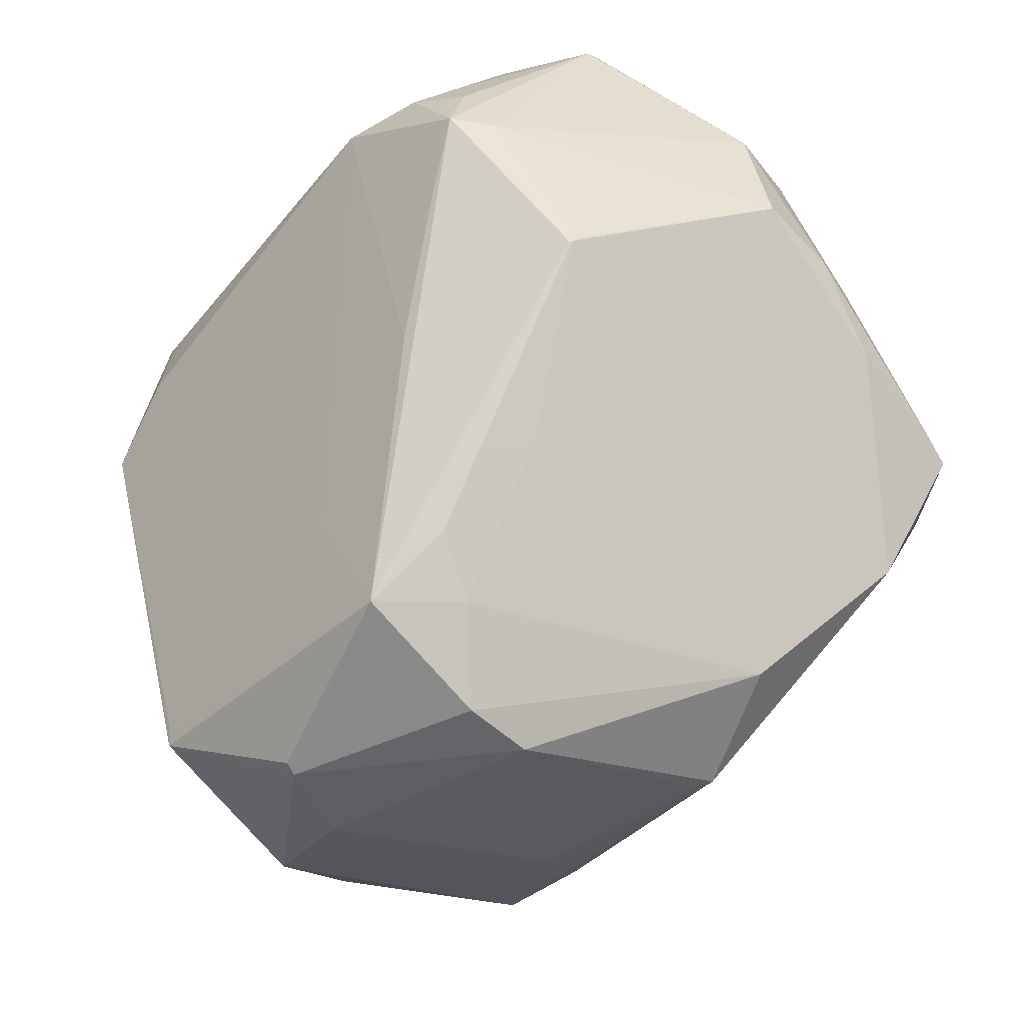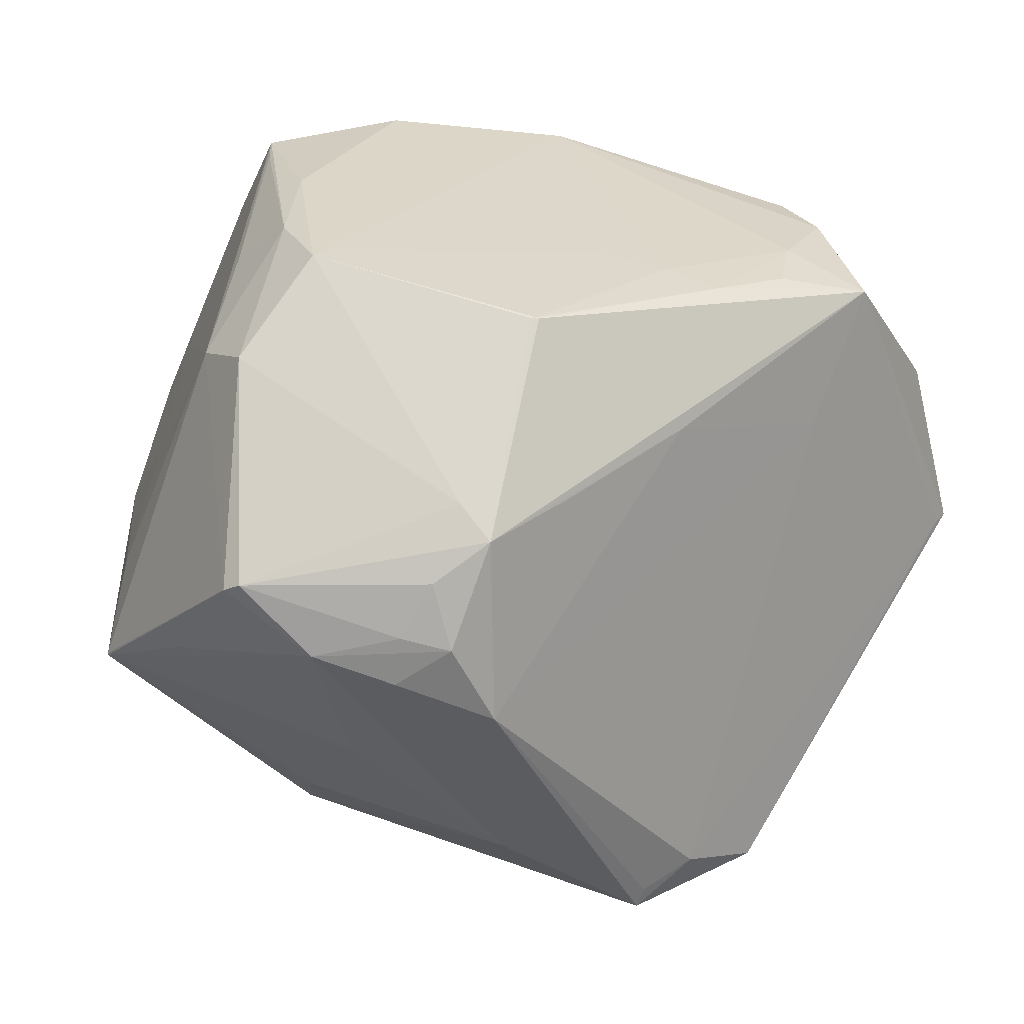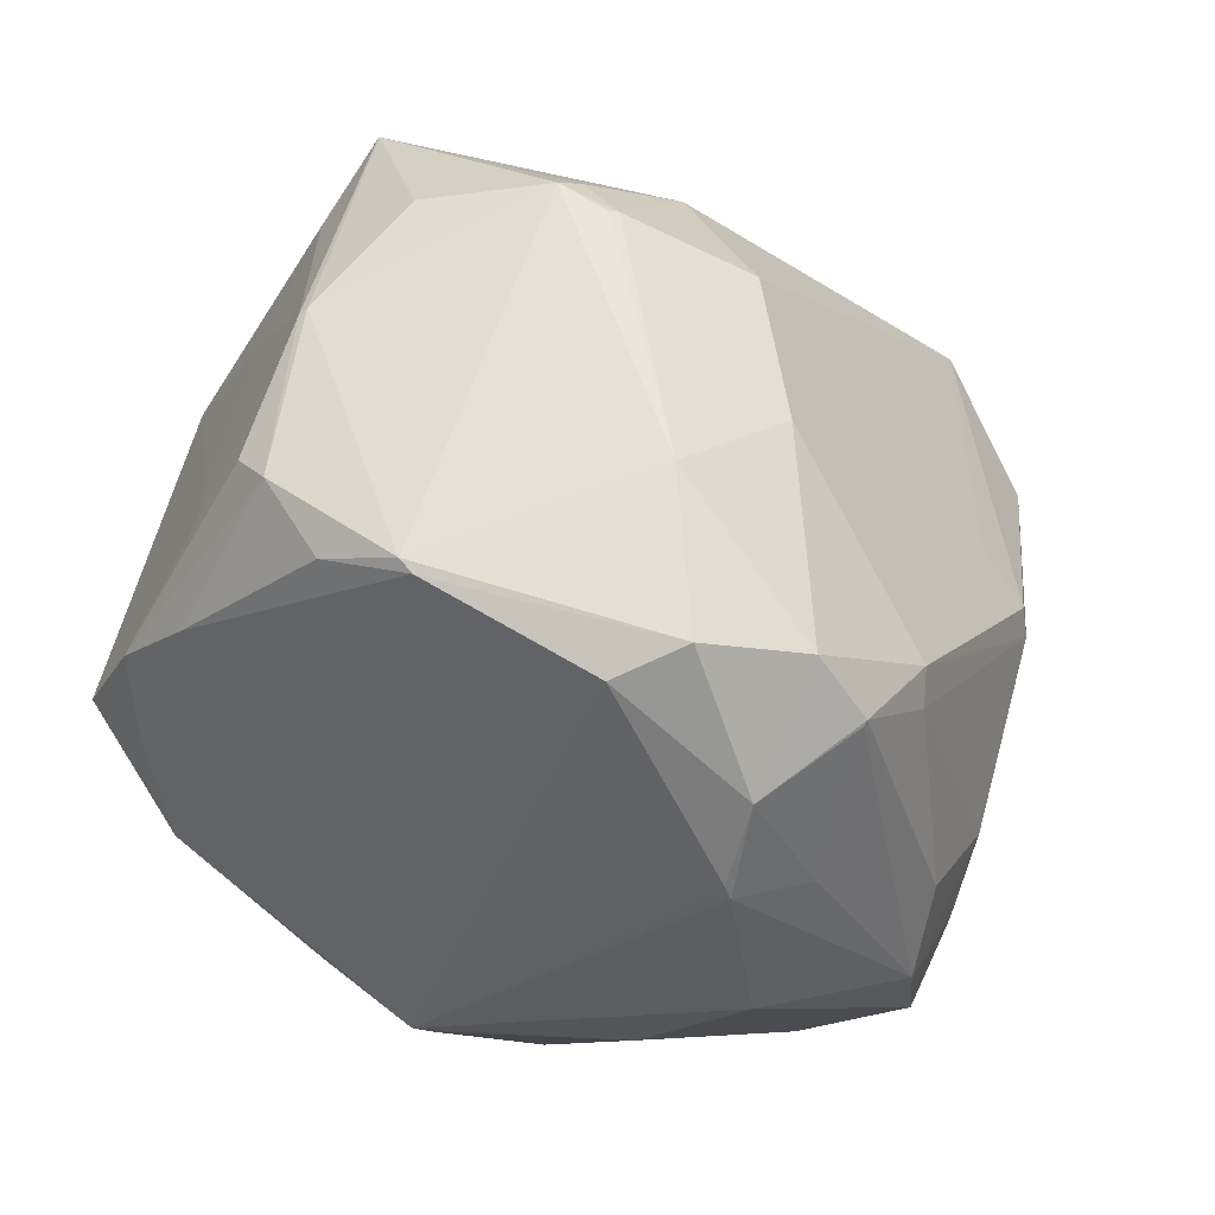
<metadata>
{"format":"obj","ext":"obj","renderer":"f3d","projection":"perspective","resolution":1024,"background":"white","views":[{"elev":-44.9,"azim":-6.2,"up":"+Y"},{"elev":70.1,"azim":-136.8,"up":"+Z"},{"elev":4.9,"azim":147.6,"up":"+Y"}]}
</metadata>
<code>
o
v -76.31 -34.02 105.3
v -91.19 -36.07 101.9
v -77.98 -35.67 107.1
v -76.31 -34.02 105.3
v -60.27 -20.34 71.67
v -60.46 -20.14 71.5
v -135.2 -134.5 45.41
v -116.3 -146.9 55.88
v -117.5 -146 57.32
v -135.2 -134.5 45.41
v -116.8 -139.4 24.09
v -116.3 -146.9 55.88
v -76.31 -34.02 105.3
v -77.98 -35.67 107.1
v -54.41 -59.36 109.6
v -91.19 -36.07 101.9
v -99.22 -45.85 105.1
v -77.98 -35.67 107.1
v -135.3 -132.3 46.01
v -148.9 -70.62 40.77
v -135.2 -134.5 45.41
v -91.19 -36.07 101.9
v -105.6 -49.5 104.6
v -99.22 -45.85 105.1
v -99.22 -45.85 105.1
v -98.11 -53.67 109.6
v -77.98 -35.67 107.1
v -105.6 -49.5 104.6
v -98.11 -53.67 109.6
v -99.22 -45.85 105.1
v -91.19 -36.07 101.9
v -102.1 -41.49 99.88
v -105.6 -49.5 104.6
v -76.31 -34.02 105.3
v -71.19 -26.33 84.99
v -91.19 -36.07 101.9
v -76.31 -34.02 105.3
v -60.46 -20.14 71.5
v -71.19 -26.33 84.99
v -60.46 -20.14 71.5
v -91.19 -36.07 101.9
v -71.19 -26.33 84.99
v -116.3 -146.9 55.88
v -107.7 -139 85.09
v -117.5 -146 57.32
v -135.3 -132.3 46.01
v -135.2 -134.5 45.41
v -107.7 -139 85.09
v -135.2 -134.5 45.41
v -117.5 -146 57.32
v -107.7 -139 85.09
v -98.11 -53.67 109.6
v -100.3 -63.01 112.2
v -77.98 -35.67 107.1
v -105.6 -49.5 104.6
v -100.3 -63.01 112.2
v -98.11 -53.67 109.6
v -102.1 -41.49 99.88
v -114.9 -48.24 95.63
v -105.6 -49.5 104.6
v -105.6 -49.5 104.6
v -114.9 -48.24 95.63
v -100.3 -63.01 112.2
v -141.9 -53.02 51
v -114.9 -48.24 95.63
v -142.5 -50.74 48.81
v -116.8 -139.4 24.09
v -110 -145.2 41.55
v -116.3 -146.9 55.88
v -116.3 -146.9 55.88
v -92.35 -147.5 73.4
v -107.7 -139 85.09
v -77.98 -35.67 107.1
v -93.52 -64.16 112.4
v -54.41 -59.36 109.6
v -100.3 -63.01 112.2
v -93.52 -64.16 112.4
v -77.98 -35.67 107.1
v -54.41 -59.36 109.6
v -93.52 -64.16 112.4
v -51.54 -77.48 111.5
v -135.3 -132.3 46.01
v -143.9 -61.59 50.42
v -148.9 -70.62 40.77
v -148.9 -70.62 40.77
v -143.9 -61.59 50.42
v -142.5 -50.74 48.81
v -141.9 -53.02 51
v -142.5 -50.74 48.81
v -143.9 -61.59 50.42
v -141.9 -53.02 51
v -143.9 -61.59 50.42
v -114.9 -48.24 95.63
v -76.31 -34.02 105.3
v -47.06 -58.66 100.8
v -60.27 -20.34 71.67
v -76.31 -34.02 105.3
v -54.41 -59.36 109.6
v -47.06 -58.66 100.8
v -54.41 -59.36 109.6
v -51.54 -77.48 111.5
v -42.31 -80 103.8
v -54.41 -59.36 109.6
v -42.31 -80 103.8
v -47.06 -58.66 100.8
v -23.41 -93.25 82.78
v -42.31 -80 103.8
v -20.46 -96.22 79.66
v -56.44 -82.84 -11.96
v -48.55 -87.55 -5.344
v -65.91 -102.8 -10.67
v -56.44 -82.84 -11.96
v -65.91 -102.8 -10.67
v -73.59 -85.11 -12.83
v -110 -145.2 41.55
v -84.2 -149 67.54
v -116.3 -146.9 55.88
v -116.3 -146.9 55.88
v -84.2 -149 67.54
v -92.35 -147.5 73.4
v -65.91 -102.8 -10.67
v -81.39 -93.5 -12.39
v -73.59 -85.11 -12.83
v -65.91 -102.8 -10.67
v -81.03 -94.28 -12.17
v -81.39 -93.5 -12.39
v -48.55 -87.55 -5.344
v -66.14 -113.5 -4.309
v -65.91 -102.8 -10.67
v -65.91 -102.8 -10.67
v -66.14 -113.5 -4.309
v -67.43 -115.3 -3.777
v -135.2 -134.5 45.41
v -117.8 -125.9 16.89
v -116.8 -139.4 24.09
v -116.8 -139.4 24.09
v -117.8 -125.9 16.89
v -107 -131.8 11.26
v -47.06 -58.66 100.8
v -51.96 -32.45 72.63
v -60.27 -20.34 71.67
v -51.54 -77.48 111.5
v -34.97 -89.98 94.76
v -42.31 -80 103.8
v -42.31 -80 103.8
v -34.97 -89.98 94.76
v -20.46 -96.22 79.66
v -116.8 -139.4 24.09
v -107 -131.8 11.26
v -79.5 -132.4 8.607
v -67.43 -115.3 -3.777
v -79.5 -132.4 8.607
v -107 -131.8 11.26
v -100.3 -63.01 112.2
v -81.69 -91 113.6
v -93.52 -64.16 112.4
v -93.52 -64.16 112.4
v -81.69 -91 113.6
v -51.54 -77.48 111.5
v -81.69 -91 113.6
v -82.13 -91.56 113.5
v -51.54 -77.48 111.5
v -100.3 -63.01 112.2
v -82.37 -91.42 113.5
v -81.69 -91 113.6
v -81.69 -91 113.6
v -82.37 -91.42 113.5
v -82.13 -91.56 113.5
v -100.3 -63.01 112.2
v -107.7 -139 85.09
v -82.6 -91.82 113.4
v -100.3 -63.01 112.2
v -82.6 -91.82 113.4
v -82.37 -91.42 113.5
v -82.37 -91.42 113.5
v -82.6 -91.82 113.4
v -82.13 -91.56 113.5
v -47.06 -58.66 100.8
v -20.46 -96.22 79.66
v -19.43 -89.12 66.46
v -34.97 -89.98 94.76
v -29.79 -114.8 73.92
v -20.46 -96.22 79.66
v -51.54 -77.48 111.5
v -29.79 -114.8 73.92
v -34.97 -89.98 94.76
v -23.41 -93.25 82.78
v -20.46 -96.22 79.66
v -36.89 -74.79 94.12
v -47.06 -58.66 100.8
v -36.89 -74.79 94.12
v -20.46 -96.22 79.66
v -42.31 -80 103.8
v -36.89 -74.79 94.12
v -47.06 -58.66 100.8
v -23.41 -93.25 82.78
v -36.89 -74.79 94.12
v -42.31 -80 103.8
v -20.46 -96.22 79.66
v -23.27 -100.6 70.28
v -19.43 -89.12 66.46
v -29.79 -114.8 73.92
v -23.27 -100.6 70.28
v -20.46 -96.22 79.66
v -107 -131.8 11.26
v -106.3 -118.7 5.422
v -81.03 -94.28 -12.17
v -81.03 -94.28 -12.17
v -106.3 -118.7 5.422
v -81.39 -93.5 -12.39
v -92.35 -147.5 73.4
v -94.2 -136.7 83.93
v -107.7 -139 85.09
v -48.55 -87.55 -5.344
v -33.26 -75.55 13.38
v -29.79 -114.8 73.92
v -56.44 -82.84 -11.96
v -33.26 -75.55 13.38
v -48.55 -87.55 -5.344
v -32.3 -73.65 15.03
v -33.26 -75.55 13.38
v -56.44 -82.84 -11.96
v -94.2 -136.7 83.93
v -98.16 -129.6 90.46
v -107.7 -139 85.09
v -65.91 -102.8 -10.67
v -81.34 -114.6 -2.167
v -81.03 -94.28 -12.17
v -107 -131.8 11.26
v -81.03 -94.28 -12.17
v -81.34 -114.6 -2.167
v -65.91 -102.8 -10.67
v -67.43 -115.3 -3.777
v -81.34 -114.6 -2.167
v -67.43 -115.3 -3.777
v -107 -131.8 11.26
v -81.34 -114.6 -2.167
v -135.2 -134.5 45.41
v -120.2 -114.1 13.76
v -117.8 -125.9 16.89
v -117.8 -125.9 16.89
v -120.2 -114.1 13.76
v -107 -131.8 11.26
v -107 -131.8 11.26
v -120.2 -114.1 13.76
v -106.3 -118.7 5.422
v -53.76 -29.71 49.58
v -67.46 -27.6 36.17
v -60.46 -20.14 71.5
v -91.19 -36.07 101.9
v -122.7 -41.45 61.06
v -102.1 -41.49 99.88
v -102.1 -41.49 99.88
v -122.7 -41.45 61.06
v -114.9 -48.24 95.63
v -114.9 -48.24 95.63
v -122.7 -41.45 61.06
v -142.5 -50.74 48.81
v -67.43 -115.3 -3.777
v -54.43 -140.2 52.74
v -79.5 -132.4 8.607
v -48.55 -87.55 -5.344
v -29.79 -114.8 73.92
v -54.43 -140.2 52.74
v -66.14 -113.5 -4.309
v -54.43 -140.2 52.74
v -67.43 -115.3 -3.777
v -114.9 -48.24 95.63
v -102.4 -76.24 106.6
v -100.3 -63.01 112.2
v -148.9 -70.62 40.77
v -133.1 -88.68 19.79
v -135.2 -134.5 45.41
v -135.2 -134.5 45.41
v -133.1 -88.68 19.79
v -120.2 -114.1 13.76
v -84.2 -149 67.54
v -57.19 -140.9 52.05
v -54.43 -140.2 52.74
v -19.43 -89.12 66.46
v -25.29 -64.72 36.76
v -25.44 -62.89 44.22
v -67.46 -27.6 36.17
v -72 -27.63 37.2
v -60.46 -20.14 71.5
v -60.27 -20.34 71.67
v -36.98 -44.53 49.84
v -60.46 -20.14 71.5
v -25.29 -64.72 36.76
v -36.98 -44.53 49.84
v -25.44 -62.89 44.22
v -51.96 -32.45 72.63
v -36.98 -44.53 49.84
v -60.27 -20.34 71.67
v -32.3 -73.65 15.03
v -67.46 -27.6 36.17
v -37.75 -43.79 48.97
v -53.76 -29.71 49.58
v -37.75 -43.79 48.97
v -67.46 -27.6 36.17
v -53.76 -29.71 49.58
v -60.46 -20.14 71.5
v -37.75 -43.79 48.97
v -36.98 -44.53 49.84
v -37.75 -43.79 48.97
v -60.46 -20.14 71.5
v -32.3 -73.65 15.03
v -37.75 -43.79 48.97
v -25.29 -64.72 36.76
v -25.29 -64.72 36.76
v -37.75 -43.79 48.97
v -36.98 -44.53 49.84
v -148.9 -70.62 40.77
v -142.5 -50.74 48.81
v -131.7 -84.51 18.79
v -148.9 -70.62 40.77
v -131.7 -84.51 18.79
v -133.1 -88.68 19.79
v -32.3 -73.65 15.03
v -27.49 -74.35 26.83
v -33.26 -75.55 13.38
v -32.3 -73.65 15.03
v -25.29 -64.72 36.76
v -27.49 -74.35 26.83
v -56.44 -82.84 -11.96
v -73.59 -85.11 -12.83
v -62.04 -62.3 0.3462
v -32.3 -73.65 15.03
v -56.44 -82.84 -11.96
v -62.04 -62.3 0.3462
v -32.3 -73.65 15.03
v -62.04 -62.3 0.3462
v -67.46 -27.6 36.17
v -84.2 -149 67.54
v -49.59 -132.9 69.2
v -92.35 -147.5 73.4
v -51.54 -77.48 111.5
v -49.59 -132.9 69.2
v -29.79 -114.8 73.92
v -92.35 -147.5 73.4
v -49.59 -132.9 69.2
v -94.2 -136.7 83.93
v -29.79 -114.8 73.92
v -49.59 -132.9 69.2
v -54.43 -140.2 52.74
v -84.2 -149 67.54
v -54.43 -140.2 52.74
v -49.59 -132.9 69.2
v -29.79 -114.8 73.92
v -21.43 -84.87 53.11
v -23.27 -100.6 70.28
v -33.26 -75.55 13.38
v -21.43 -84.87 53.11
v -29.79 -114.8 73.92
v -23.27 -100.6 70.28
v -21.43 -84.87 53.11
v -19.43 -89.12 66.46
v -27.49 -74.35 26.83
v -21.43 -84.87 53.11
v -33.26 -75.55 13.38
v -19.43 -89.12 66.46
v -21.43 -84.87 53.11
v -25.29 -64.72 36.76
v -25.29 -64.72 36.76
v -21.43 -84.87 53.11
v -27.49 -74.35 26.83
v -60.46 -20.14 71.5
v -98.79 -34.18 75.86
v -91.19 -36.07 101.9
v -91.19 -36.07 101.9
v -98.79 -34.18 75.86
v -122.7 -41.45 61.06
v -106.3 -118.7 5.422
v -96.07 -93.83 -4.711
v -81.39 -93.5 -12.39
v -120.2 -114.1 13.76
v -96.07 -93.83 -4.711
v -106.3 -118.7 5.422
v -62.04 -62.3 0.3462
v -70.96 -31.41 29.37
v -67.46 -27.6 36.17
v -81.39 -93.5 -12.39
v -96.13 -88.43 -5.001
v -73.59 -85.11 -12.83
v -96.07 -93.83 -4.711
v -96.13 -88.43 -5.001
v -81.39 -93.5 -12.39
v -131.7 -84.51 18.79
v -96.13 -88.43 -5.001
v -133.1 -88.68 19.79
v -133.1 -88.68 19.79
v -96.13 -88.43 -5.001
v -96.07 -93.83 -4.711
v -67.46 -27.6 36.17
v -72.5 -31.52 29.19
v -72 -27.63 37.2
v -70.96 -31.41 29.37
v -72.5 -31.52 29.19
v -67.46 -27.6 36.17
v -62.04 -62.3 0.3462
v -72.5 -31.52 29.19
v -70.96 -31.41 29.37
v -116.8 -139.4 24.09
v -76.47 -140.4 31.09
v -110 -145.2 41.55
v -116.8 -139.4 24.09
v -79.5 -132.4 8.607
v -76.47 -140.4 31.09
v -110 -145.2 41.55
v -76.47 -140.4 31.09
v -84.2 -149 67.54
v -84.2 -149 67.54
v -76.47 -140.4 31.09
v -57.19 -140.9 52.05
v -54.43 -140.2 52.74
v -76.47 -140.4 31.09
v -79.5 -132.4 8.607
v -57.19 -140.9 52.05
v -76.47 -140.4 31.09
v -54.43 -140.2 52.74
v -107.7 -139 85.09
v -93.86 -119.3 96.86
v -82.6 -91.82 113.4
v -98.16 -129.6 90.46
v -93.86 -119.3 96.86
v -107.7 -139 85.09
v -82.6 -91.82 113.4
v -93.86 -119.3 96.86
v -82.13 -91.56 113.5
v -94.2 -136.7 83.93
v -93.86 -119.3 96.86
v -98.16 -129.6 90.46
v -133.1 -88.68 19.79
v -114.6 -107.9 9.27
v -120.2 -114.1 13.76
v -120.2 -114.1 13.76
v -114.6 -107.9 9.27
v -96.07 -93.83 -4.711
v -133.1 -88.68 19.79
v -96.07 -93.83 -4.711
v -114.6 -107.9 9.27
v -47.06 -58.66 100.8
v -19.43 -89.12 66.46
v -24.57 -71.63 55.49
v -19.43 -89.12 66.46
v -25.44 -62.89 44.22
v -24.57 -71.63 55.49
v -36.98 -44.53 49.84
v -24.57 -71.63 55.49
v -25.44 -62.89 44.22
v -47.06 -58.66 100.8
v -43.25 -48.64 74.4
v -51.96 -32.45 72.63
v -51.96 -32.45 72.63
v -43.25 -48.64 74.4
v -36.98 -44.53 49.84
v -122.7 -41.45 61.06
v -91.83 -29.28 43.36
v -142.5 -50.74 48.81
v -72 -27.63 37.2
v -91.83 -29.28 43.36
v -60.46 -20.14 71.5
v -72.5 -31.52 29.19
v -91.83 -29.28 43.36
v -72 -27.63 37.2
v -60.46 -20.14 71.5
v -92.84 -29.45 53.08
v -98.79 -34.18 75.86
v -98.79 -34.18 75.86
v -92.84 -29.45 53.08
v -122.7 -41.45 61.06
v -122.7 -41.45 61.06
v -92.84 -29.45 53.08
v -91.83 -29.28 43.36
v -91.83 -29.28 43.36
v -92.84 -29.45 53.08
v -60.46 -20.14 71.5
v -47.06 -58.66 100.8
v -24.57 -71.63 55.49
v -29.05 -66.75 61.14
v -47.06 -58.66 100.8
v -29.05 -66.75 61.14
v -43.25 -48.64 74.4
v -36.98 -44.53 49.84
v -29.05 -66.75 61.14
v -24.57 -71.63 55.49
v -43.25 -48.64 74.4
v -29.05 -66.75 61.14
v -36.98 -44.53 49.84
v -49.59 -132.9 69.2
v -85.84 -116.2 96.65
v -94.2 -136.7 83.93
v -93.86 -119.3 96.86
v -85.84 -116.2 96.65
v -82.13 -91.56 113.5
v -94.2 -136.7 83.93
v -85.84 -116.2 96.65
v -93.86 -119.3 96.86
v -135.3 -132.3 46.01
v -107.7 -139 85.09
v -115.2 -119.3 78.89
v -135.3 -132.3 46.01
v -115.2 -119.3 78.89
v -143.9 -61.59 50.42
v -143.9 -61.59 50.42
v -115.2 -119.3 78.89
v -114.9 -48.24 95.63
v -142.5 -50.74 48.81
v -126 -76.53 20.56
v -131.7 -84.51 18.79
v -114.9 -48.24 95.63
v -105.2 -98.22 98.09
v -102.4 -76.24 106.6
v -100.3 -63.01 112.2
v -105.2 -98.22 98.09
v -107.7 -139 85.09
v -102.4 -76.24 106.6
v -105.2 -98.22 98.09
v -100.3 -63.01 112.2
v -107.7 -139 85.09
v -105.2 -98.22 98.09
v -115.2 -119.3 78.89
v -115.2 -119.3 78.89
v -105.2 -98.22 98.09
v -114.9 -48.24 95.63
v -62.04 -62.3 0.3462
v -91.14 -39.76 24.46
v -72.5 -31.52 29.19
v -91.83 -29.28 43.36
v -91.14 -39.76 24.46
v -142.5 -50.74 48.81
v -72.5 -31.52 29.19
v -91.14 -39.76 24.46
v -91.83 -29.28 43.36
v -142.5 -50.74 48.81
v -91.25 -39.92 24.41
v -126 -76.53 20.56
v -91.14 -39.76 24.46
v -91.25 -39.92 24.41
v -142.5 -50.74 48.81
v -82.13 -91.56 113.5
v -75.67 -110.8 96.66
v -51.54 -77.48 111.5
v -85.84 -116.2 96.65
v -75.67 -110.8 96.66
v -82.13 -91.56 113.5
v -51.54 -77.48 111.5
v -75.67 -110.8 96.66
v -49.59 -132.9 69.2
v -49.59 -132.9 69.2
v -75.67 -110.8 96.66
v -85.84 -116.2 96.65
v -73.59 -85.11 -12.83
v -84.51 -57.87 7.737
v -62.04 -62.3 0.3462
v -62.04 -62.3 0.3462
v -84.51 -57.87 7.737
v -91.14 -39.76 24.46
v -96.13 -88.43 -5.001
v -84.51 -57.87 7.737
v -73.59 -85.11 -12.83
v -131.7 -84.51 18.79
v -84.63 -57.85 7.823
v -96.13 -88.43 -5.001
v -96.13 -88.43 -5.001
v -84.63 -57.85 7.823
v -84.51 -57.87 7.737
v -126 -76.53 20.56
v -84.63 -57.85 7.823
v -131.7 -84.51 18.79
v -91.25 -39.92 24.41
v -84.63 -57.85 7.823
v -126 -76.53 20.56
v -91.14 -39.76 24.46
v -84.63 -57.85 7.823
v -91.25 -39.92 24.41
v -84.51 -57.87 7.737
v -84.63 -57.85 7.823
v -91.14 -39.76 24.46
v -48.55 -87.55 -5.344
v -54.17 -123.8 31.46
v -66.14 -113.5 -4.309
v -48.55 -87.55 -5.344
v -54.43 -140.2 52.74
v -54.17 -123.8 31.46
v -66.14 -113.5 -4.309
v -54.17 -123.8 31.46
v -54.43 -140.2 52.74
f 1 2 3
f 4 5 6
f 7 8 9
f 10 11 12
f 13 14 15
f 16 17 18
f 19 20 21
f 22 23 24
f 25 26 27
f 28 29 30
f 31 32 33
f 34 35 36
f 37 38 39
f 40 41 42
f 43 44 45
f 46 47 48
f 49 50 51
f 52 53 54
f 55 56 57
f 58 59 60
f 61 62 63
f 64 65 66
f 67 68 69
f 70 71 72
f 73 74 75
f 76 77 78
f 79 80 81
f 82 83 84
f 85 86 87
f 88 89 90
f 91 92 93
f 94 95 96
f 97 98 99
f 100 101 102
f 103 104 105
f 106 107 108
f 109 110 111
f 112 113 114
f 115 116 117
f 118 119 120
f 121 122 123
f 124 125 126
f 127 128 129
f 130 131 132
f 133 134 135
f 136 137 138
f 139 140 141
f 142 143 144
f 145 146 147
f 148 149 150
f 151 152 153
f 154 155 156
f 157 158 159
f 160 161 162
f 163 164 165
f 166 167 168
f 169 170 171
f 172 173 174
f 175 176 177
f 178 179 180
f 181 182 183
f 184 185 186
f 187 188 189
f 190 191 192
f 193 194 195
f 196 197 198
f 199 200 201
f 202 203 204
f 205 206 207
f 208 209 210
f 211 212 213
f 214 215 216
f 217 218 219
f 220 221 222
f 223 224 225
f 226 227 228
f 229 230 231
f 232 233 234
f 235 236 237
f 238 239 240
f 241 242 243
f 244 245 246
f 247 248 249
f 250 251 252
f 253 254 255
f 256 257 258
f 259 260 261
f 262 263 264
f 265 266 267
f 268 269 270
f 271 272 273
f 274 275 276
f 277 278 279
f 280 281 282
f 283 284 285
f 286 287 288
f 289 290 291
f 292 293 294
f 295 296 297
f 298 299 300
f 301 302 303
f 304 305 306
f 307 308 309
f 310 311 312
f 313 314 315
f 316 317 318
f 319 320 321
f 322 323 324
f 325 326 327
f 328 329 330
f 331 332 333
f 334 335 336
f 337 338 339
f 340 341 342
f 343 344 345
f 346 347 348
f 349 350 351
f 352 353 354
f 355 356 357
f 358 359 360
f 361 362 363
f 364 365 366
f 367 368 369
f 370 371 372
f 373 374 375
f 376 377 378
f 379 380 381
f 382 383 384
f 385 386 387
f 388 389 390
f 391 392 393
f 394 395 396
f 397 398 399
f 400 401 402
f 403 404 405
f 406 407 408
f 409 410 411
f 412 413 414
f 415 416 417
f 418 419 420
f 421 422 423
f 424 425 426
f 427 428 429
f 430 431 432
f 433 434 435
f 436 437 438
f 439 440 441
f 442 443 444
f 445 446 447
f 448 449 450
f 451 452 453
f 454 455 456
f 457 458 459
f 460 461 462
f 463 464 465
f 466 467 468
f 469 470 471
f 472 473 474
f 475 476 477
f 478 479 480
f 481 482 483
f 484 485 486
f 487 488 489
f 490 491 492
f 493 494 495
f 496 497 498
f 499 500 501
f 502 503 504
f 505 506 507
f 508 509 510
f 511 512 513
f 514 515 516
f 517 518 519
f 520 521 522
f 523 524 525
f 526 527 528
f 529 530 531
f 532 533 534
f 535 536 537
f 538 539 540
f 541 542 543
f 544 545 546
f 547 548 549
f 550 551 552
f 553 554 555
f 556 557 558
f 559 560 561
f 562 563 564
f 565 566 567
f 568 569 570
f 571 572 573
f 574 575 576
f 577 578 579
f 580 581 582
f 583 584 585
f 586 587 588

</code>
